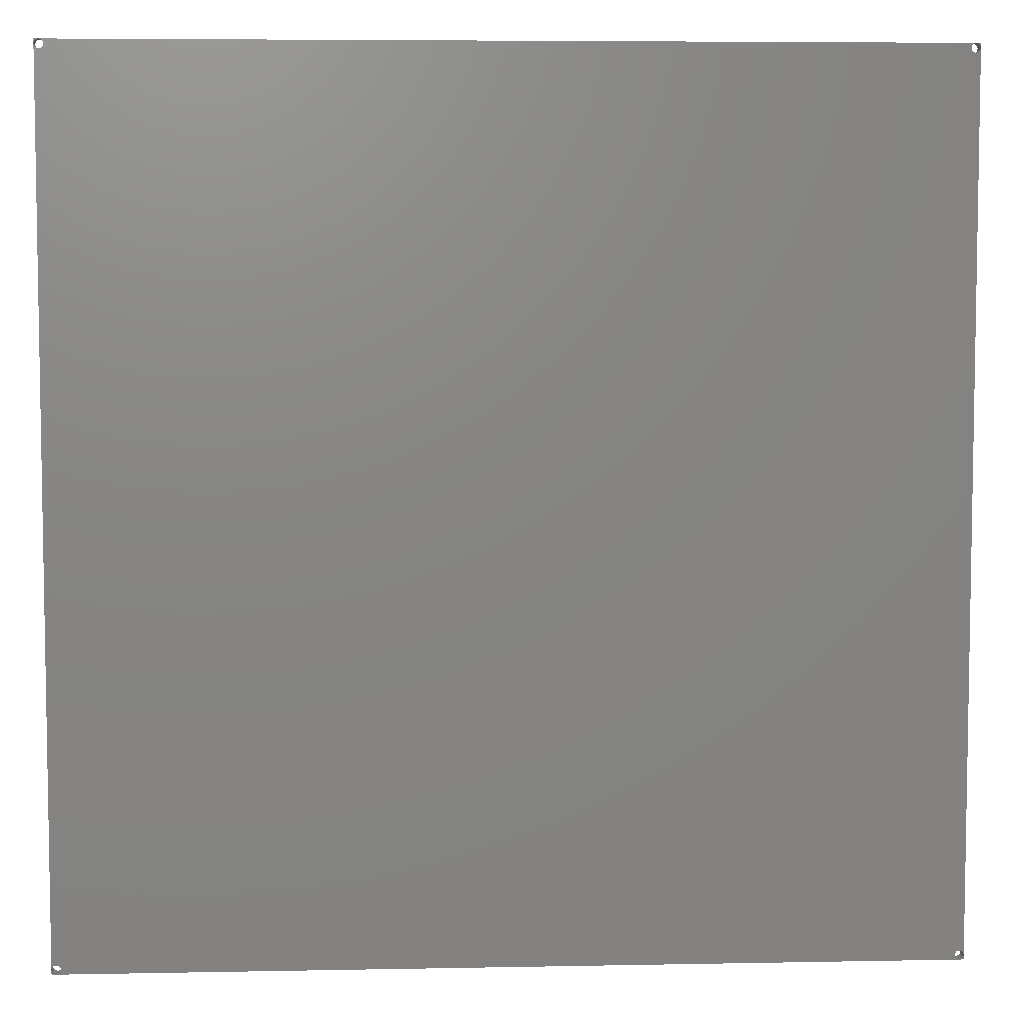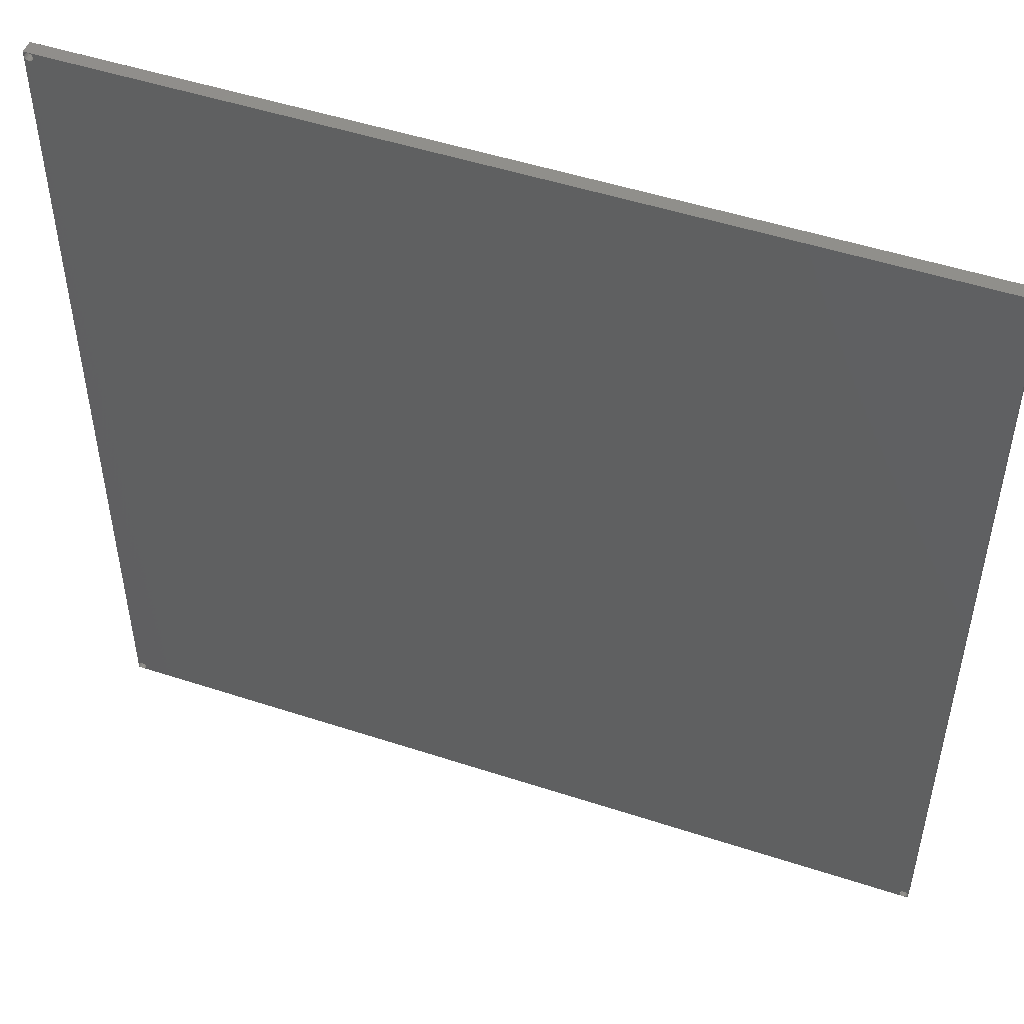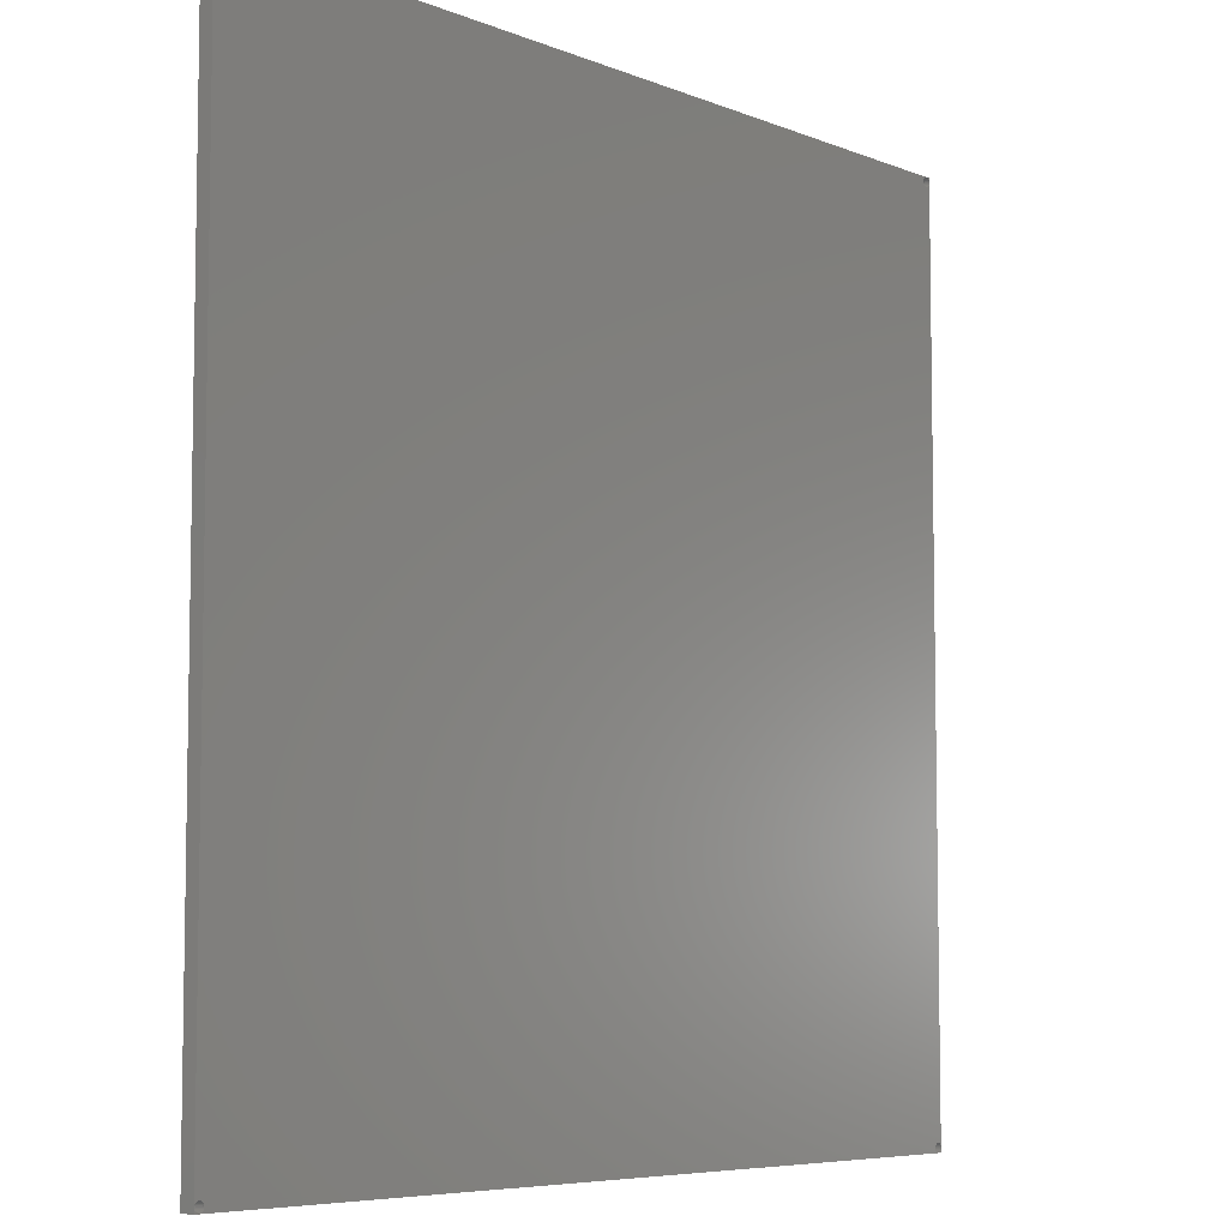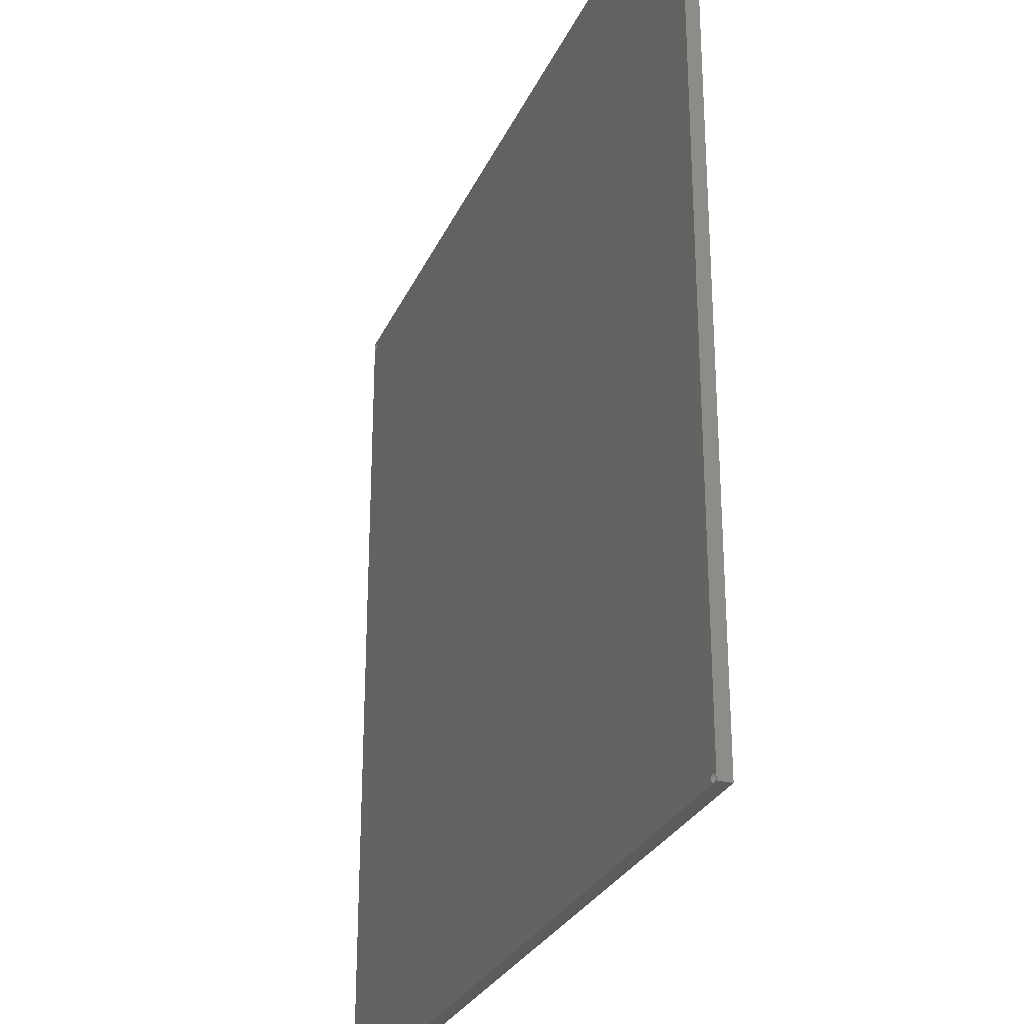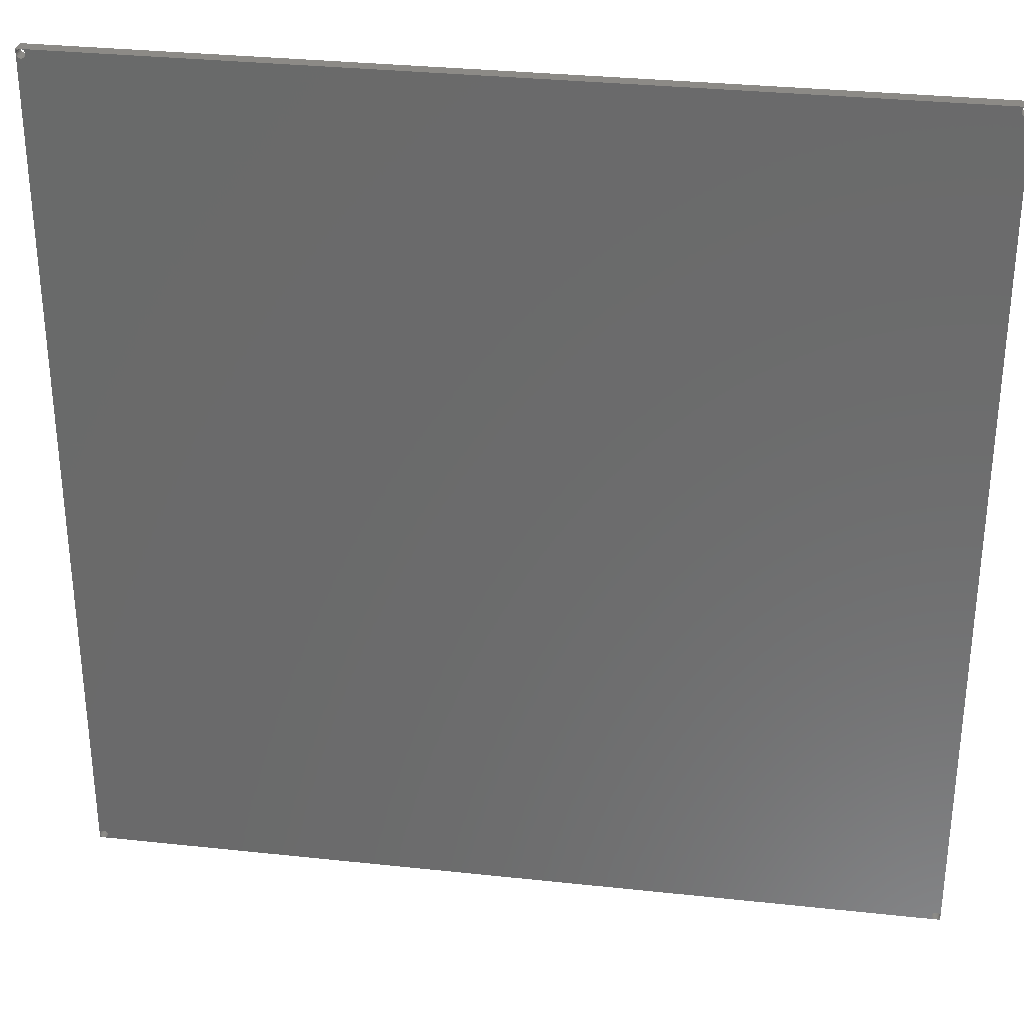
<metadata>
{"format":"stl","ext":"stl","renderer":"f3d","projection":"perspective","resolution":1024,"background":"white","views":[{"elev":6.0,"azim":-3.4,"up":"+Y"},{"elev":50.1,"azim":-160.2,"up":"+Y"},{"elev":-6.6,"azim":130.1,"up":"+Y"},{"elev":-28.0,"azim":-110.5,"up":"+Y"},{"elev":31.5,"azim":-171.3,"up":"+Y"}]}
</metadata>
<code>
# stl→obj: 220 verts, 452 faces
v 0 0.005 0
v 0 0 0
v 0 0 0.015
v 0 0.005 0.015
v 0.0001254 0.003887 0
v 0.0001254 0.003887 0.015
v 0.0004952 0.002831 0
v 0.0004952 0.002831 0.015
v 0.001091 0.001883 0
v 0.001091 0.001883 0.015
v 0.001883 0.001091 0
v 0.001883 0.001091 0.015
v 0.002831 0.0004952 0
v 0.002831 0.0004952 0.015
v 0.003887 0.0001254 0
v 0.003887 0.0001254 0.015
v 0.005 0 0
v 0.005 0 0.015
v 0 0.975 0
v 0 0.975 0.015
v 0.0001453 0.9738 0
v 0.0001453 0.9738 0.015
v 0.0005727 0.9727 0
v 0.0005727 0.9727 0.015
v 0.001257 0.9717 0
v 0.001257 0.9717 0.015
v 0.00216 0.9709 0
v 0.00216 0.9709 0.015
v 0.003227 0.9703 0
v 0.003227 0.9703 0.015
v 0.004397 0.97 0
v 0.004397 0.97 0.015
v 0.005603 0.97 0
v 0.005603 0.97 0.015
v 0.006773 0.9703 0
v 0.006773 0.9703 0.015
v 0.00784 0.9709 0
v 0.00784 0.9709 0.015
v 0.008743 0.9717 0
v 0.008743 0.9717 0.015
v 0.009427 0.9727 0
v 0.009427 0.9727 0.015
v 0.009855 0.9738 0
v 0.009855 0.9738 0.015
v 0.01 0.975 0
v 0.01 0.975 0.015
v 0.009875 0.9761 0
v 0.009875 0.9761 0.015
v 0.009505 0.9772 0
v 0.009505 0.9772 0.015
v 0.008909 0.9781 0
v 0.008909 0.9781 0.015
v 0.008117 0.9789 0
v 0.008117 0.9789 0.015
v 0.007169 0.9795 0
v 0.007169 0.9795 0.015
v 0.006113 0.9799 0
v 0.006113 0.9799 0.015
v 0.005 0.98 0
v 0.005 0.98 0.015
v 0.975 0.98 0
v 0.975 0.98 0.015
v 0.9738 0.9798 0
v 0.9738 0.9798 0.015
v 0.9726 0.9794 0
v 0.9726 0.9794 0.015
v 0.9716 0.9787 0
v 0.9716 0.9787 0.015
v 0.9708 0.9777 0
v 0.9708 0.9777 0.015
v 0.9703 0.9766 0
v 0.9703 0.9766 0.015
v 0.97 0.9754 0
v 0.97 0.9754 0.015
v 0.9701 0.9742 0
v 0.9701 0.9742 0.015
v 0.9704 0.973 0
v 0.9704 0.973 0.015
v 0.9711 0.9719 0
v 0.9711 0.9719 0.015
v 0.9719 0.9711 0
v 0.9719 0.9711 0.015
v 0.973 0.9704 0
v 0.973 0.9704 0.015
v 0.9742 0.9701 0
v 0.9742 0.9701 0.015
v 0.9754 0.97 0
v 0.9754 0.97 0.015
v 0.9766 0.9703 0
v 0.9766 0.9703 0.015
v 0.9777 0.9708 0
v 0.9777 0.9708 0.015
v 0.9787 0.9716 0
v 0.9787 0.9716 0.015
v 0.9794 0.9726 0
v 0.9794 0.9726 0.015
v 0.9798 0.9738 0
v 0.9798 0.9738 0.015
v 0.98 0.975 0
v 0.98 0.975 0.015
v 0.98 0.005 0.015
v 0.98 0.005 0
v 0.9798 0.006227 0
v 0.9798 0.006227 0.015
v 0.9794 0.00738 0
v 0.9794 0.00738 0.015
v 0.9787 0.008386 0
v 0.9787 0.008386 0.015
v 0.9777 0.009186 0
v 0.9777 0.009186 0.015
v 0.9766 0.009729 0
v 0.9766 0.009729 0.015
v 0.9754 0.009983 0
v 0.9754 0.009983 0.015
v 0.9742 0.009932 0
v 0.9742 0.009932 0.015
v 0.973 0.009579 0
v 0.973 0.009579 0.015
v 0.9719 0.008946 0
v 0.9719 0.008946 0.015
v 0.9711 0.008071 0
v 0.9711 0.008071 0.015
v 0.9704 0.007008 0
v 0.9704 0.007008 0.015
v 0.9701 0.005823 0
v 0.9701 0.005823 0.015
v 0.97 0.004587 0
v 0.97 0.004587 0.015
v 0.9703 0.003377 0
v 0.9703 0.003377 0.015
v 0.9708 0.002265 0
v 0.9708 0.002265 0.015
v 0.9716 0.001321 0
v 0.9716 0.001321 0.015
v 0.9726 0.0006026 0
v 0.9726 0.0006026 0.015
v 0.9738 0.000153 0
v 0.9738 0.000153 0.015
v 0.975 0 0
v 0.975 0 0.015
v 0.006113 0.0001254 0
v 0.006113 0.0001254 0.015
v 0.007169 0.0004952 0
v 0.007169 0.0004952 0.015
v 0.008117 0.001091 0
v 0.008117 0.001091 0.015
v 0.008909 0.001883 0
v 0.008909 0.001883 0.015
v 0.009505 0.002831 0
v 0.009505 0.002831 0.015
v 0.009875 0.003887 0
v 0.009875 0.003887 0.015
v 0.01 0.005 0
v 0.01 0.005 0.015
v 0.009855 0.006197 0
v 0.009855 0.006197 0.015
v 0.009427 0.007324 0
v 0.009427 0.007324 0.015
v 0.008743 0.008316 0
v 0.008743 0.008316 0.015
v 0.00784 0.009115 0
v 0.00784 0.009115 0.015
v 0.006773 0.009675 0
v 0.006773 0.009675 0.015
v 0.005603 0.009964 0
v 0.005603 0.009964 0.015
v 0.004397 0.009964 0
v 0.004397 0.009964 0.015
v 0.003227 0.009675 0
v 0.003227 0.009675 0.015
v 0.00216 0.009115 0
v 0.00216 0.009115 0.015
v 0.001257 0.008316 0
v 0.001257 0.008316 0.015
v 0.0005727 0.007324 0
v 0.0005727 0.007324 0.015
v 0.0001453 0.006197 0
v 0.0001453 0.006197 0.015
v 0.9761 0.0001254 0
v 0.9761 0.0001254 0.015
v 0.9772 0.0004952 0
v 0.9772 0.0004952 0.015
v 0.9781 0.001091 0
v 0.9781 0.001091 0.015
v 0.9789 0.001883 0
v 0.9789 0.001883 0.015
v 0.9795 0.002831 0
v 0.9795 0.002831 0.015
v 0.9799 0.003887 0
v 0.9799 0.003887 0.015
v 0.98 0 0.015
v 0.98 0 0
v 0.9799 0.9761 0
v 0.9799 0.9761 0.015
v 0.9795 0.9772 0
v 0.9795 0.9772 0.015
v 0.9789 0.9781 0
v 0.9789 0.9781 0.015
v 0.9781 0.9789 0
v 0.9781 0.9789 0.015
v 0.9772 0.9795 0
v 0.9772 0.9795 0.015
v 0.9761 0.9799 0
v 0.9761 0.9799 0.015
v 0.98 0.98 0
v 0.98 0.98 0.015
v 0 0.98 0
v 0 0.98 0.015
v 0.003887 0.9799 0
v 0.003887 0.9799 0.015
v 0.002831 0.9795 0
v 0.002831 0.9795 0.015
v 0.001883 0.9789 0
v 0.001883 0.9789 0.015
v 0.001091 0.9781 0
v 0.001091 0.9781 0.015
v 0.0004952 0.9772 0
v 0.0004952 0.9772 0.015
v 0.0001254 0.9761 0
v 0.0001254 0.9761 0.015
f 1 2 3
f 1 3 4
f 5 1 4
f 5 4 6
f 7 6 8
f 7 5 6
f 9 8 10
f 9 7 8
f 11 10 12
f 11 9 10
f 13 12 14
f 13 11 12
f 15 14 16
f 15 13 14
f 17 16 18
f 17 15 16
f 17 3 2
f 17 18 3
f 9 11 2
f 13 2 11
f 7 9 2
f 15 2 13
f 5 7 2
f 17 2 15
f 1 5 2
f 10 3 12
f 14 12 3
f 8 3 10
f 16 14 3
f 6 3 8
f 18 16 3
f 4 3 6
f 19 1 4
f 19 4 20
f 21 19 20
f 21 20 22
f 23 22 24
f 23 21 22
f 25 24 26
f 25 23 24
f 27 26 28
f 27 25 26
f 29 28 30
f 29 27 28
f 31 30 32
f 31 29 30
f 33 32 34
f 33 31 32
f 35 34 36
f 35 33 34
f 37 36 38
f 37 35 36
f 39 38 40
f 39 37 38
f 41 40 42
f 41 39 40
f 43 42 44
f 43 41 42
f 45 44 46
f 45 43 44
f 47 45 46
f 47 46 48
f 49 48 50
f 49 47 48
f 51 50 52
f 51 49 50
f 53 52 54
f 53 51 52
f 55 54 56
f 55 53 54
f 57 56 58
f 57 55 56
f 59 58 60
f 59 57 58
f 61 59 60
f 61 60 62
f 63 61 62
f 63 62 64
f 65 64 66
f 65 63 64
f 67 66 68
f 67 65 66
f 69 68 70
f 69 67 68
f 71 70 72
f 71 69 70
f 73 72 74
f 73 71 72
f 75 74 76
f 75 73 74
f 77 76 78
f 77 75 76
f 79 78 80
f 79 77 78
f 81 80 82
f 81 79 80
f 83 82 84
f 83 81 82
f 85 84 86
f 85 83 84
f 87 86 88
f 87 85 86
f 89 87 88
f 89 88 90
f 91 89 90
f 91 90 92
f 93 91 92
f 93 92 94
f 95 93 94
f 95 94 96
f 97 95 96
f 97 96 98
f 99 98 100
f 99 97 98
f 99 101 102
f 99 100 101
f 103 102 101
f 103 101 104
f 105 104 106
f 105 103 104
f 107 106 108
f 107 105 106
f 109 108 110
f 109 107 108
f 111 110 112
f 111 109 110
f 113 112 114
f 113 111 112
f 115 114 116
f 115 113 114
f 117 116 118
f 117 115 116
f 119 118 120
f 119 117 118
f 121 120 122
f 121 119 120
f 123 122 124
f 123 121 122
f 125 124 126
f 125 123 124
f 127 126 128
f 127 125 126
f 129 127 128
f 129 128 130
f 131 129 130
f 131 130 132
f 133 131 132
f 133 132 134
f 135 133 134
f 135 134 136
f 137 135 136
f 137 136 138
f 139 138 140
f 139 137 138
f 139 18 17
f 139 140 18
f 141 17 18
f 141 18 142
f 143 142 144
f 143 141 142
f 145 144 146
f 145 143 144
f 147 146 148
f 147 145 146
f 149 148 150
f 149 147 148
f 151 150 152
f 151 149 150
f 153 152 154
f 153 151 152
f 155 153 154
f 155 154 156
f 157 156 158
f 157 155 156
f 159 158 160
f 159 157 158
f 161 160 162
f 161 159 160
f 163 162 164
f 163 161 162
f 165 164 166
f 165 163 164
f 167 166 168
f 167 165 166
f 169 168 170
f 169 167 168
f 171 170 172
f 171 169 170
f 173 172 174
f 173 171 172
f 175 174 176
f 175 173 174
f 177 176 178
f 177 175 176
f 1 178 4
f 1 177 178
f 133 145 147
f 27 173 25
f 27 171 173
f 131 147 149
f 131 133 147
f 135 145 133
f 135 143 145
f 23 25 173
f 23 173 175
f 29 169 171
f 29 171 27
f 129 149 151
f 129 131 149
f 137 141 143
f 137 143 135
f 21 175 177
f 21 23 175
f 31 167 169
f 31 169 29
f 127 151 153
f 127 129 151
f 33 165 167
f 33 167 31
f 125 153 155
f 125 127 153
f 35 163 165
f 35 165 33
f 123 155 157
f 123 125 155
f 37 161 163
f 37 163 35
f 121 157 159
f 121 123 157
f 39 161 37
f 39 159 161
f 119 121 159
f 79 39 41
f 81 39 79
f 81 159 39
f 81 119 159
f 77 79 41
f 77 41 43
f 83 117 119
f 83 119 81
f 75 77 43
f 75 43 45
f 85 117 83
f 85 115 117
f 73 75 45
f 73 45 47
f 87 115 85
f 87 113 115
f 71 73 47
f 71 47 49
f 89 111 113
f 89 113 87
f 69 71 49
f 69 49 51
f 91 109 111
f 91 111 89
f 93 109 91
f 93 107 109
f 95 105 107
f 95 107 93
f 97 103 105
f 97 105 95
f 19 21 1
f 21 177 1
f 17 141 139
f 141 137 139
f 102 97 99
f 102 103 97
f 61 57 59
f 61 63 57
f 63 55 57
f 63 65 55
f 65 53 55
f 65 67 53
f 67 51 53
f 67 69 51
f 134 148 146
f 28 26 174
f 28 174 172
f 132 150 148
f 132 148 134
f 136 134 146
f 136 146 144
f 24 174 26
f 24 176 174
f 30 172 170
f 30 28 172
f 130 152 150
f 130 150 132
f 138 144 142
f 138 136 144
f 22 178 176
f 22 176 24
f 32 170 168
f 32 30 170
f 128 154 152
f 128 152 130
f 34 168 166
f 34 32 168
f 126 156 154
f 126 154 128
f 36 166 164
f 36 34 166
f 124 158 156
f 124 156 126
f 38 164 162
f 38 36 164
f 122 160 158
f 122 158 124
f 40 38 162
f 40 162 160
f 120 160 122
f 80 42 40
f 82 80 40
f 82 40 160
f 82 160 120
f 78 42 80
f 78 44 42
f 84 120 118
f 84 82 120
f 76 44 78
f 76 46 44
f 86 84 118
f 86 118 116
f 74 46 76
f 74 48 46
f 88 86 116
f 88 116 114
f 72 48 74
f 72 50 48
f 90 114 112
f 90 88 114
f 70 50 72
f 70 52 50
f 92 112 110
f 92 90 112
f 94 92 110
f 94 110 108
f 96 108 106
f 96 94 108
f 98 106 104
f 98 96 106
f 20 4 22
f 22 4 178
f 18 140 142
f 142 140 138
f 101 100 98
f 101 98 104
f 62 60 58
f 62 58 64
f 64 58 56
f 64 56 66
f 66 56 54
f 66 54 68
f 68 54 52
f 68 52 70
f 179 139 140
f 179 140 180
f 181 180 182
f 181 179 180
f 183 182 184
f 183 181 182
f 185 184 186
f 185 183 184
f 187 186 188
f 187 185 186
f 189 188 190
f 189 187 188
f 102 190 101
f 102 189 190
f 102 191 192
f 102 101 191
f 192 140 139
f 192 191 140
f 192 139 179
f 192 179 181
f 192 181 183
f 185 192 183
f 187 192 185
f 189 192 187
f 192 189 102
f 191 180 140
f 191 182 180
f 191 184 182
f 186 184 191
f 188 186 191
f 190 188 191
f 191 101 190
f 193 99 100
f 193 100 194
f 195 194 196
f 195 193 194
f 197 196 198
f 197 195 196
f 199 198 200
f 199 197 198
f 201 200 202
f 201 199 200
f 203 202 204
f 203 201 202
f 61 204 62
f 61 203 204
f 205 61 62
f 205 62 206
f 205 100 99
f 205 206 100
f 205 193 195
f 205 195 197
f 205 197 199
f 205 199 201
f 99 193 205
f 205 203 61
f 205 201 203
f 206 196 194
f 206 198 196
f 206 200 198
f 206 202 200
f 100 206 194
f 206 62 204
f 206 204 202
f 207 19 20
f 207 20 208
f 59 207 208
f 59 208 60
f 209 59 60
f 209 60 210
f 211 210 212
f 211 209 210
f 213 212 214
f 213 211 212
f 215 214 216
f 215 213 214
f 217 216 218
f 217 215 216
f 219 218 220
f 219 217 218
f 19 220 20
f 19 219 220
f 207 215 217
f 207 217 219
f 213 215 207
f 211 213 207
f 207 219 19
f 59 209 207
f 209 211 207
f 208 218 216
f 208 220 218
f 214 208 216
f 212 208 214
f 208 20 220
f 60 208 210
f 210 208 212

</code>
